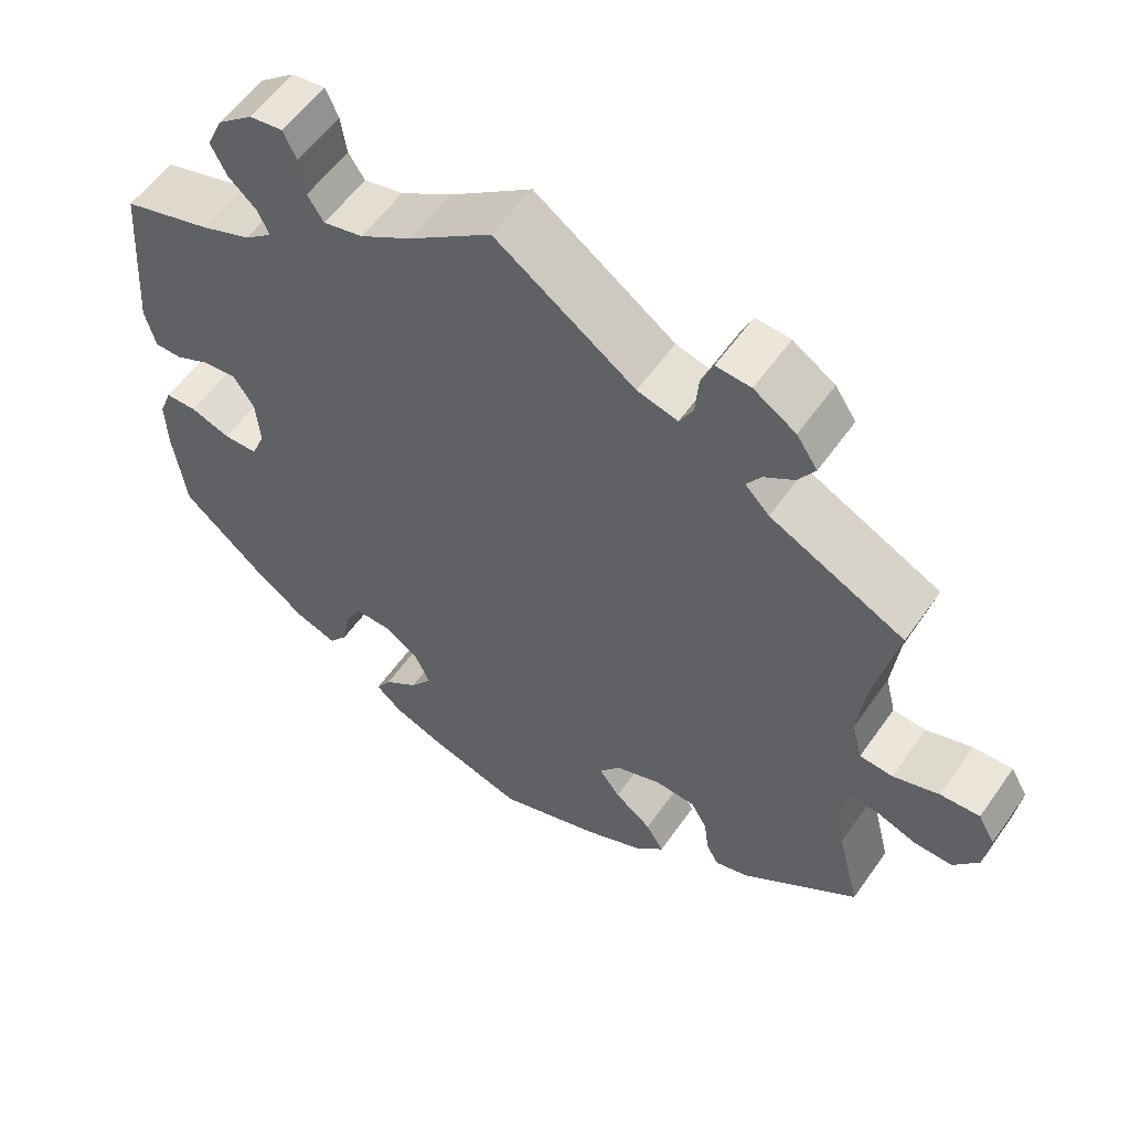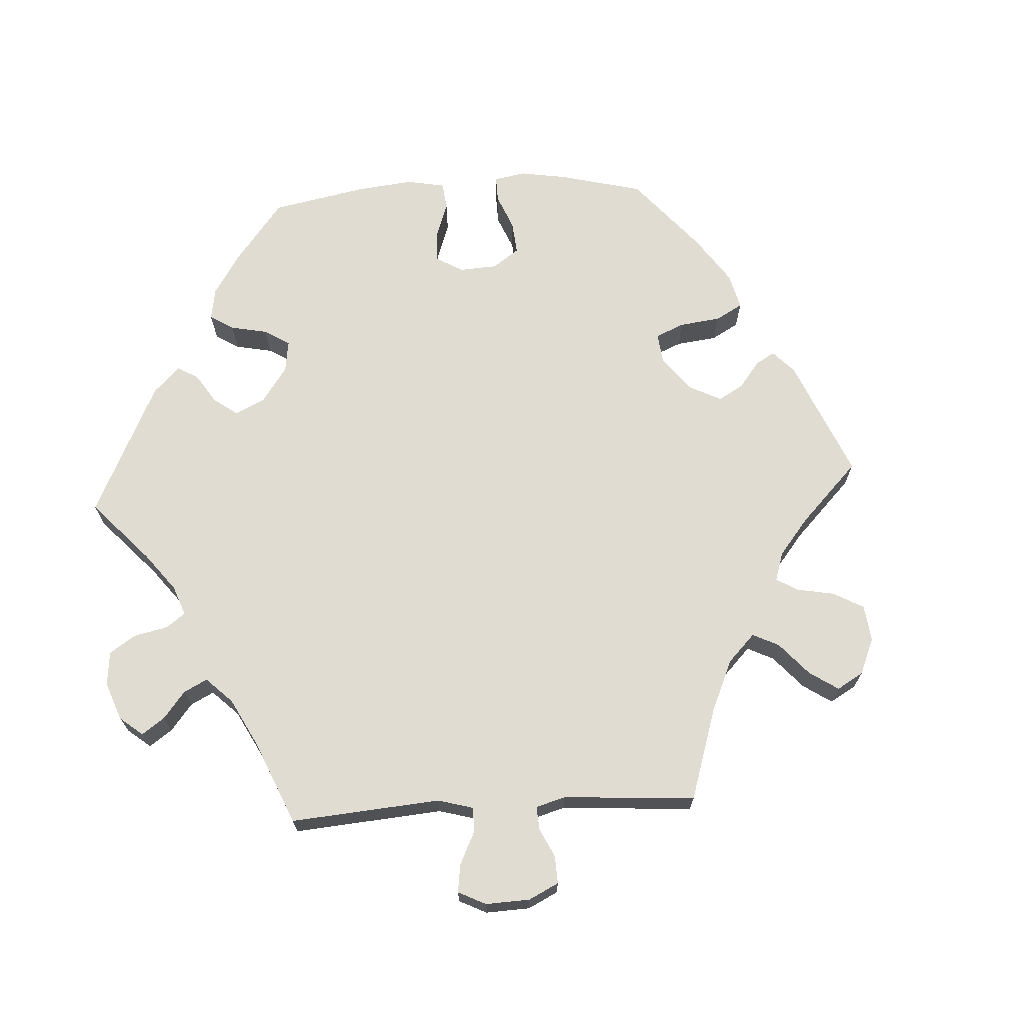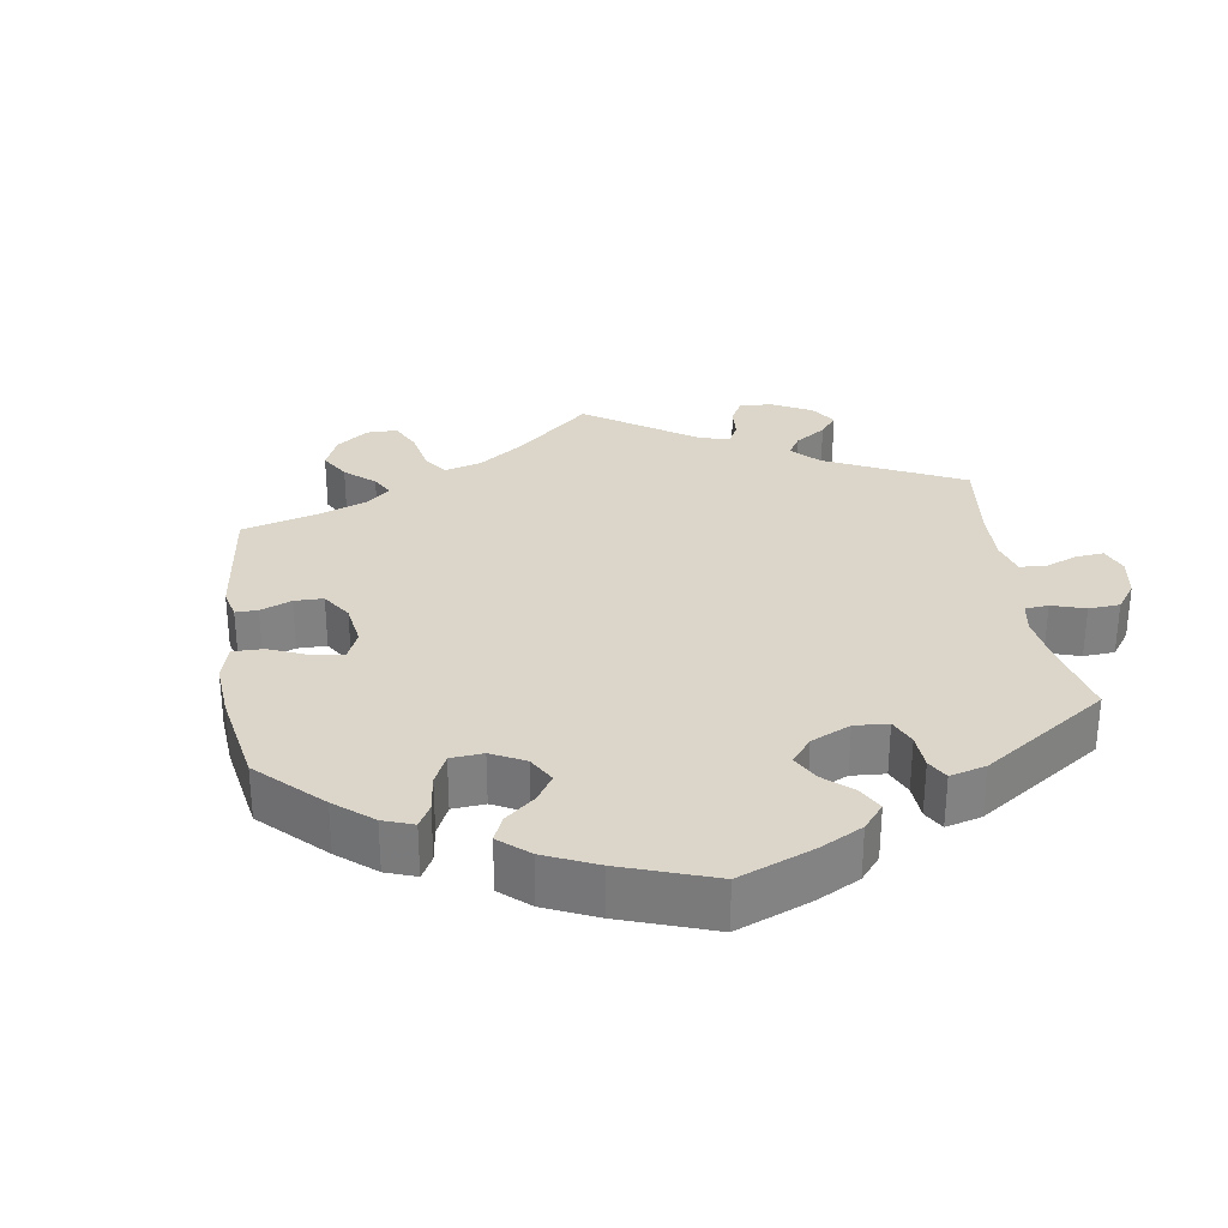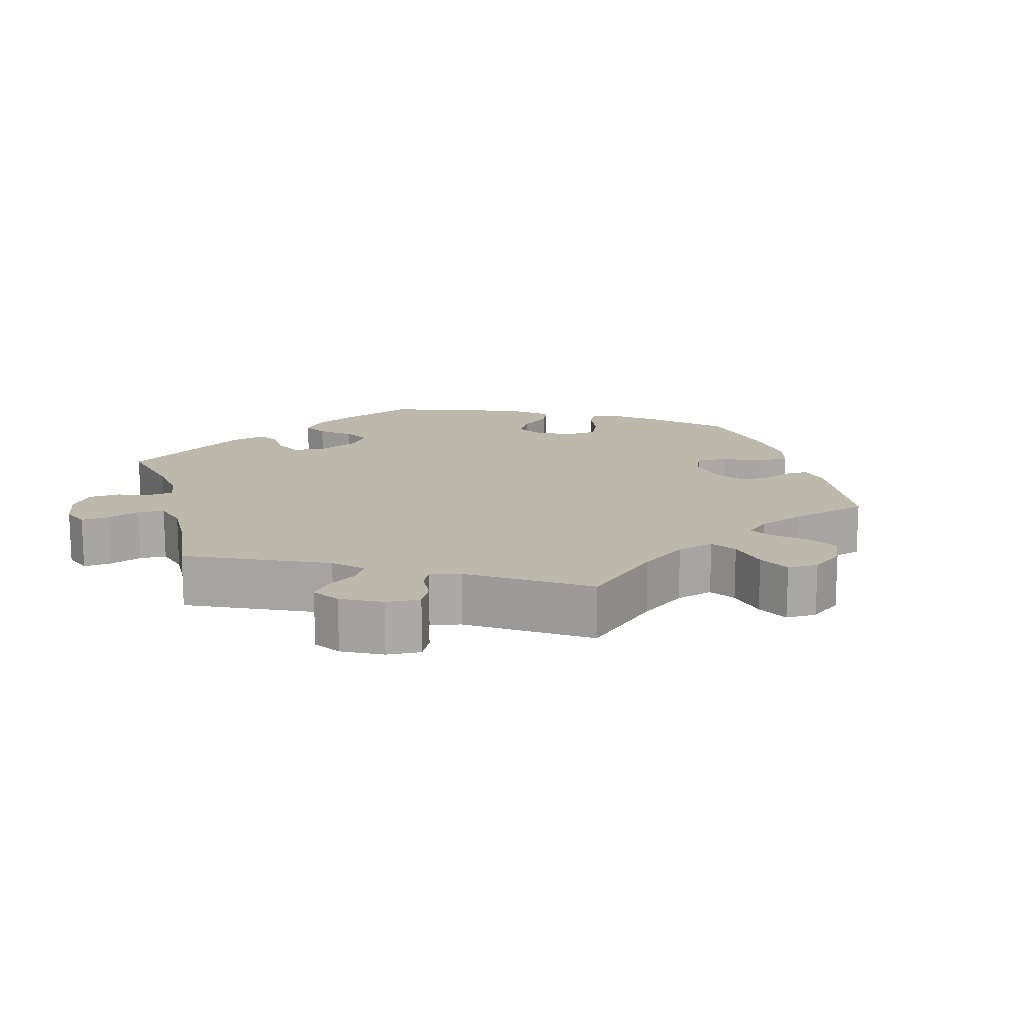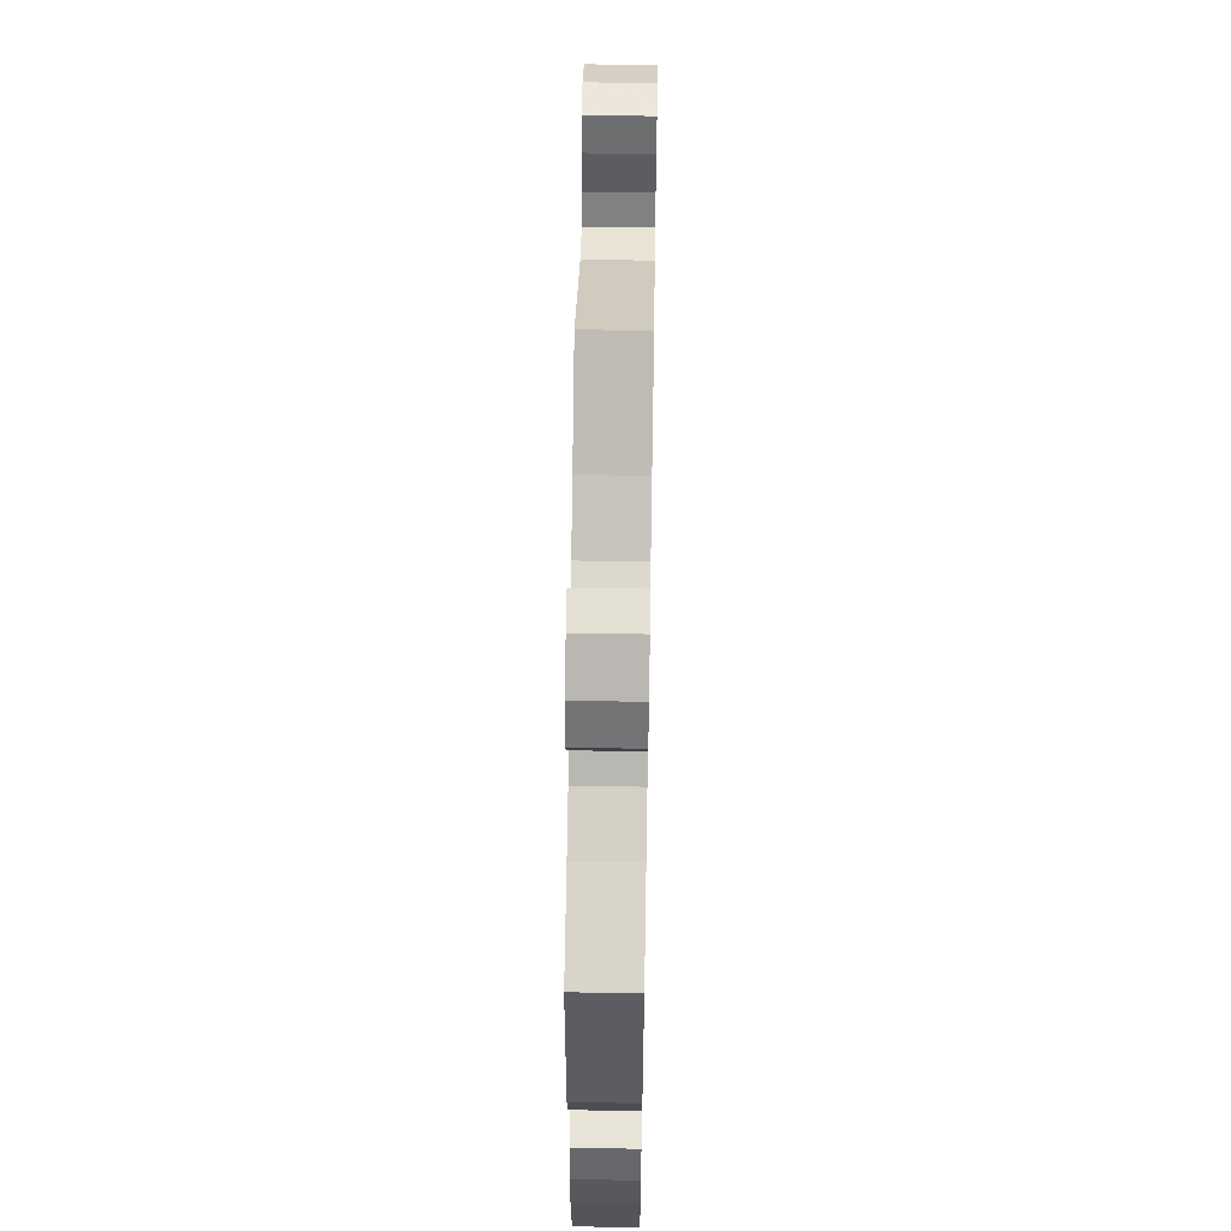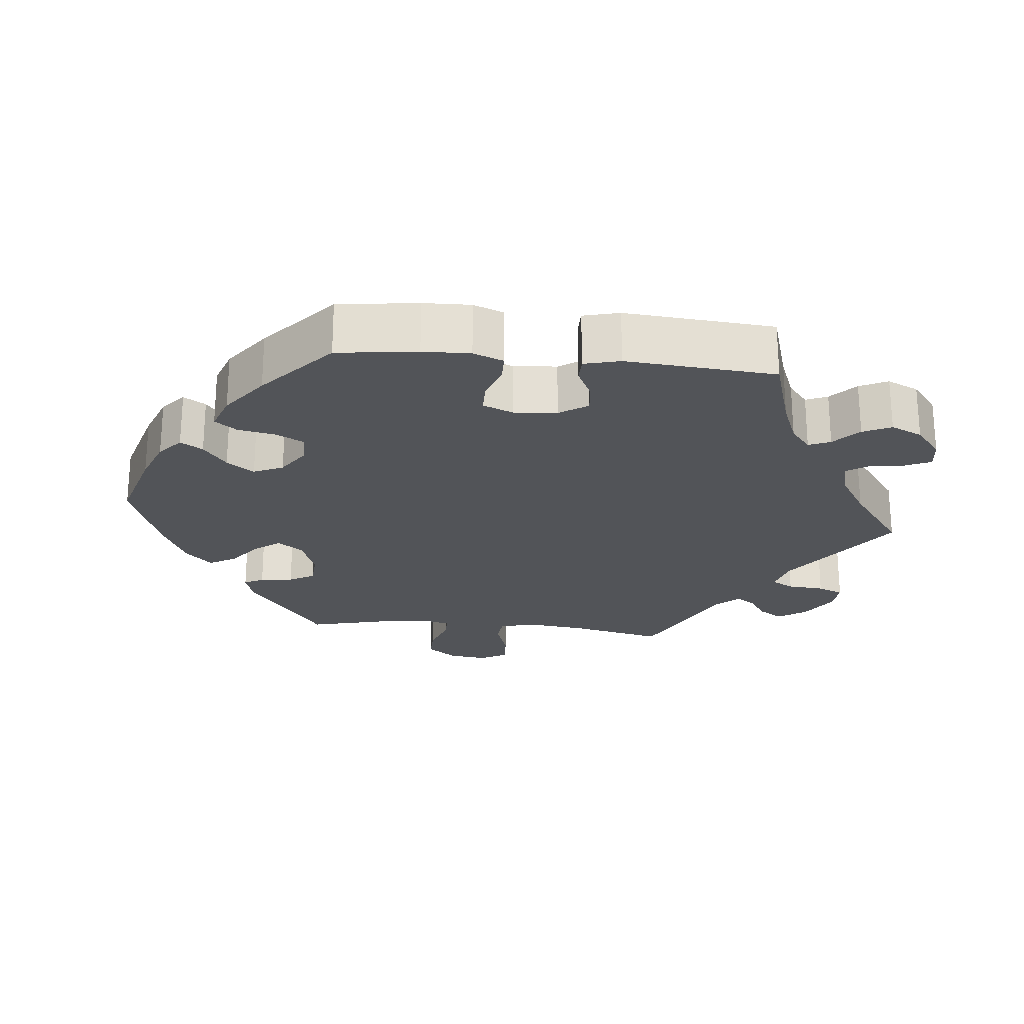
<metadata>
{"format":"obj","ext":"obj","renderer":"f3d","projection":"perspective","resolution":1024,"background":"white","views":[{"elev":57.0,"azim":34.7,"up":"+Z"},{"elev":69.2,"azim":26.6,"up":"+Y"},{"elev":30.0,"azim":-128.4,"up":"+Y"},{"elev":14.7,"azim":44.4,"up":"+Y"},{"elev":58.3,"azim":-89.0,"up":"+Z"},{"elev":-23.3,"azim":-96.0,"up":"+Y"}]}
</metadata>
<code>
v 0.472 0.07 0.157
v 0.463 0.07 0.078
v 0.476 0.07 0.026
v 0.517 0.07 0.023
v 0.574 0.07 0.042
v 0.623 0.07 0.045
v 0.644 0.07 0.008
v 0.637 0.07 -0.047
v 0.606 0.07 -0.088
v 0.558 0.07 -0.087
v 0.507 0.07 -0.069
v 0.472 0.07 -0.069
v 0.463 0.07 -0.111
v 0.473 0.07 -0.177
v 0.501 0.07 -0.289
v 0.356 0.07 -0.397
v 0.315 0.07 -0.409
v 0.3 0.07 -0.382
v 0.294 0.07 -0.336
v 0.274 0.07 -0.301
v 0.224 0.07 -0.298
v 0.167 0.07 -0.32
v 0.141 0.07 -0.355
v 0.167 0.07 -0.39
v 0.213 0.07 -0.425
v 0.235 0.07 -0.462
v 0.199 0.07 -0.499
v 0.127 0.07 -0.533
v 0 0.07 -0.578
v -0.115 0.07 -0.545
v -0.178 0.07 -0.521
v -0.212 0.07 -0.492
v -0.193 0.07 -0.461
v -0.151 0.07 -0.429
v -0.124 0.07 -0.391
v -0.143 0.07 -0.35
v -0.187 0.07 -0.321
v -0.231 0.07 -0.321
v -0.251 0.07 -0.359
v -0.261 0.07 -0.412
v -0.284 0.07 -0.443
v -0.335 0.07 -0.425
v -0.399 0.07 -0.378
v -0.501 0.07 -0.289
v -0.516 0.07 -0.178
v -0.518 0.07 -0.112
v -0.502 0.07 -0.07
v -0.463 0.07 -0.069
v -0.413 0.07 -0.086
v -0.371 0.07 -0.085
v -0.354 0.07 -0.043
v -0.359 0.07 0.017
v -0.385 0.07 0.056
v -0.426 0.07 0.052
v -0.47 0.07 0.03
v -0.504 0.07 0.03
v -0.517 0.07 0.08
v -0.501 0.07 0.288
v -0.391 0.07 0.322
v -0.329 0.07 0.347
v -0.295 0.07 0.375
v -0.308 0.07 0.405
v -0.344 0.07 0.438
v -0.363 0.07 0.477
v -0.343 0.07 0.521
v -0.299 0.07 0.557
v -0.258 0.07 0.563
v -0.242 0.07 0.528
v -0.235 0.07 0.48
v -0.215 0.07 0.449
v -0.166 0.07 0.461
v -0.102 0.07 0.501
v 0 0.07 0.577
v 0.173 0.07 0.457
v 0.223 0.07 0.444
v 0.24 0.07 0.475
v 0.244 0.07 0.526
v 0.259 0.07 0.562
v 0.302 0.07 0.559
v 0.354 0.07 0.526
v 0.38 0.07 0.487
v 0.359 0.07 0.454
v 0.322 0.07 0.429
v 0.304 0.07 0.402
v 0.334 0.07 0.371
v 0.501 0.07 0.289
v 0.472 0 0.157
v 0.463 0 0.078
v 0.476 0 0.026
v 0.517 0 0.023
v 0.574 0 0.042
v 0.623 0 0.045
v 0.644 0 0.008
v 0.637 0 -0.047
v 0.606 0 -0.088
v 0.558 0 -0.087
v 0.507 0 -0.069
v 0.472 0 -0.069
v 0.463 0 -0.111
v 0.473 0 -0.177
v 0.501 0 -0.289
v 0.356 0 -0.397
v 0.315 0 -0.409
v 0.3 0 -0.382
v 0.294 0 -0.336
v 0.274 0 -0.301
v 0.224 0 -0.298
v 0.167 0 -0.32
v 0.141 0 -0.355
v 0.167 0 -0.39
v 0.213 0 -0.425
v 0.235 0 -0.462
v 0.199 0 -0.499
v 0.127 0 -0.533
v 0 0 -0.578
v -0.115 0 -0.545
v -0.178 0 -0.521
v -0.212 0 -0.492
v -0.193 0 -0.461
v -0.151 0 -0.429
v -0.124 0 -0.391
v -0.143 0 -0.35
v -0.187 0 -0.321
v -0.231 0 -0.321
v -0.251 0 -0.359
v -0.261 0 -0.412
v -0.284 0 -0.443
v -0.335 0 -0.425
v -0.399 0 -0.378
v -0.501 0 -0.289
v -0.516 0 -0.178
v -0.518 0 -0.112
v -0.502 0 -0.07
v -0.463 0 -0.069
v -0.413 0 -0.086
v -0.371 0 -0.085
v -0.354 0 -0.043
v -0.359 0 0.017
v -0.385 0 0.056
v -0.426 0 0.052
v -0.47 0 0.03
v -0.504 0 0.03
v -0.517 0 0.08
v -0.501 0 0.288
v -0.391 0 0.322
v -0.329 0 0.347
v -0.295 0 0.375
v -0.308 0 0.405
v -0.344 0 0.438
v -0.363 0 0.477
v -0.343 0 0.521
v -0.299 0 0.557
v -0.258 0 0.563
v -0.242 0 0.528
v -0.235 0 0.48
v -0.215 0 0.449
v -0.166 0 0.461
v -0.102 0 0.501
v 0 0 0.577
v 0.173 0 0.457
v 0.223 0 0.444
v 0.24 0 0.475
v 0.244 0 0.526
v 0.259 0 0.562
v 0.302 0 0.559
v 0.354 0 0.526
v 0.38 0 0.487
v 0.359 0 0.454
v 0.322 0 0.429
v 0.304 0 0.402
v 0.334 0 0.371
v 0.501 0 0.289
f 85 86 1
f 84 85 1 2
f 80 81 82 83
f 80 83 84
f 79 80 84
f 76 77 78 79
f 75 76 79 84
f 74 75 84 2
f 72 73 74 2
f 66 67 68 69
f 66 69 70
f 65 66 70
f 62 63 64 65
f 61 62 65 70
f 56 57 58 59
f 54 55 56 59
f 53 54 59 60
f 52 53 60 61
f 46 47 48 49
f 46 49 50
f 45 46 50
f 44 45 50
f 43 44 50
f 42 43 50 51
f 39 40 41 42
f 38 39 42 51
f 31 32 33 34
f 31 34 35
f 30 31 35
f 29 30 35
f 28 29 35 36
f 24 25 26 27
f 23 24 27 28
f 16 17 18 19
f 14 15 16 19
f 13 14 19 20
f 12 13 20 21
f 8 9 10 11
f 8 11 12
f 7 8 12
f 4 5 6 7
f 3 4 7 12
f 71 72 2 3
f 37 38 51 52
f 36 37 52 61
f 23 28 36 61
f 22 23 61 70
f 21 22 70 71
f 3 12 21 71
f 87 172 171
f 88 87 171 170
f 169 168 167 166
f 170 169 166
f 170 166 165
f 165 164 163 162
f 170 165 162 161
f 88 170 161 160
f 88 160 159 158
f 155 154 153 152
f 156 155 152
f 156 152 151
f 151 150 149 148
f 156 151 148 147
f 145 144 143 142
f 145 142 141 140
f 146 145 140 139
f 147 146 139 138
f 135 134 133 132
f 136 135 132
f 136 132 131
f 136 131 130
f 136 130 129
f 137 136 129 128
f 128 127 126 125
f 137 128 125 124
f 120 119 118 117
f 121 120 117
f 121 117 116
f 121 116 115
f 122 121 115 114
f 113 112 111 110
f 114 113 110 109
f 105 104 103 102
f 105 102 101 100
f 106 105 100 99
f 107 106 99 98
f 97 96 95 94
f 98 97 94
f 98 94 93
f 93 92 91 90
f 98 93 90 89
f 89 88 158 157
f 138 137 124 123
f 147 138 123 122
f 147 122 114 109
f 156 147 109 108
f 157 156 108 107
f 157 107 98 89
f 1 87 88 2
f 2 88 89 3
f 3 89 90 4
f 4 90 91 5
f 5 91 92 6
f 6 92 93 7
f 7 93 94 8
f 8 94 95 9
f 9 95 96 10
f 10 96 97 11
f 11 97 98 12
f 12 98 99 13
f 13 99 100 14
f 14 100 101 15
f 15 101 102 16
f 16 102 103 17
f 17 103 104 18
f 18 104 105 19
f 19 105 106 20
f 20 106 107 21
f 21 107 108 22
f 22 108 109 23
f 23 109 110 24
f 24 110 111 25
f 25 111 112 26
f 26 112 113 27
f 27 113 114 28
f 28 114 115 29
f 29 115 116 30
f 30 116 117 31
f 31 117 118 32
f 32 118 119 33
f 33 119 120 34
f 34 120 121 35
f 35 121 122 36
f 36 122 123 37
f 37 123 124 38
f 38 124 125 39
f 39 125 126 40
f 40 126 127 41
f 41 127 128 42
f 42 128 129 43
f 43 129 130 44
f 44 130 131 45
f 45 131 132 46
f 46 132 133 47
f 47 133 134 48
f 48 134 135 49
f 49 135 136 50
f 50 136 137 51
f 51 137 138 52
f 52 138 139 53
f 53 139 140 54
f 54 140 141 55
f 55 141 142 56
f 56 142 143 57
f 57 143 144 58
f 58 144 145 59
f 59 145 146 60
f 60 146 147 61
f 61 147 148 62
f 62 148 149 63
f 63 149 150 64
f 64 150 151 65
f 65 151 152 66
f 66 152 153 67
f 67 153 154 68
f 68 154 155 69
f 69 155 156 70
f 70 156 157 71
f 71 157 158 72
f 72 158 159 73
f 73 159 160 74
f 74 160 161 75
f 75 161 162 76
f 76 162 163 77
f 77 163 164 78
f 78 164 165 79
f 79 165 166 80
f 80 166 167 81
f 81 167 168 82
f 82 168 169 83
f 83 169 170 84
f 84 170 171 85
f 85 171 172 86
f 86 172 87 1

</code>
